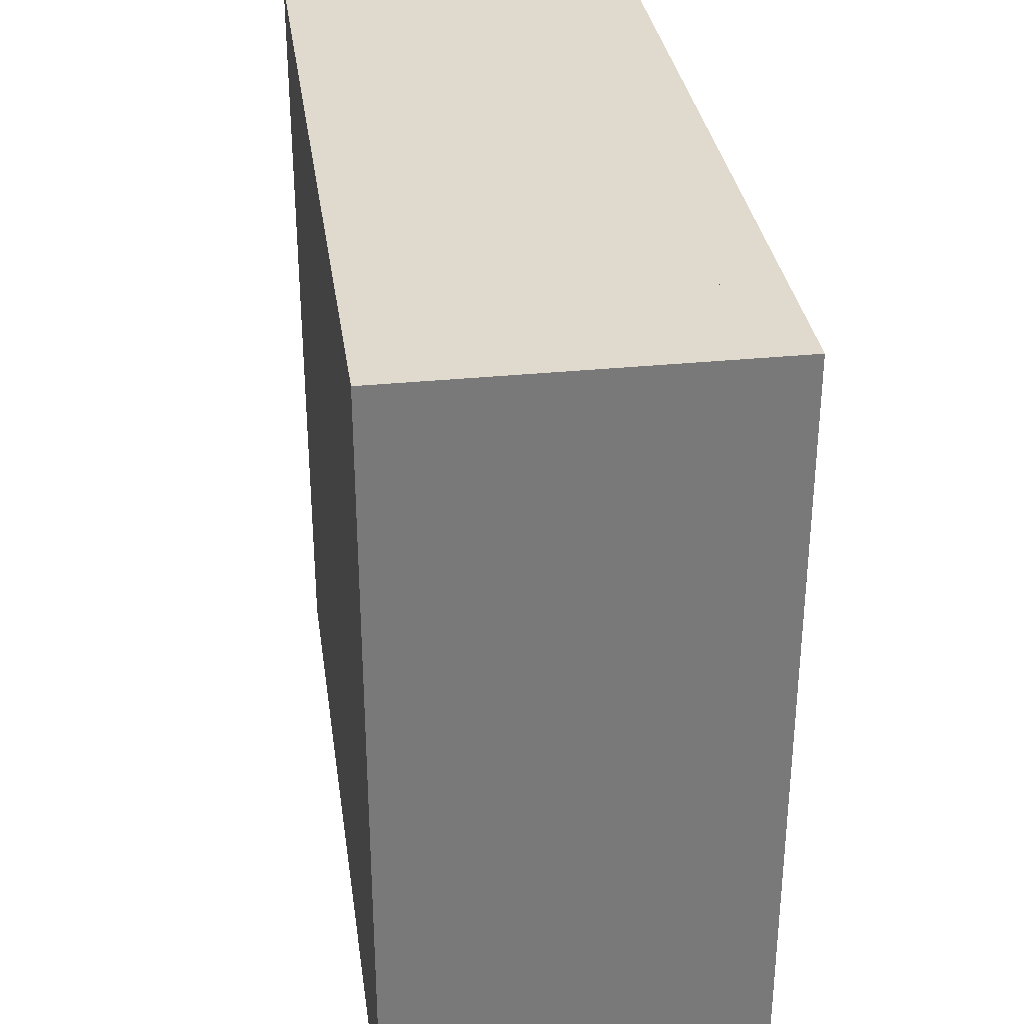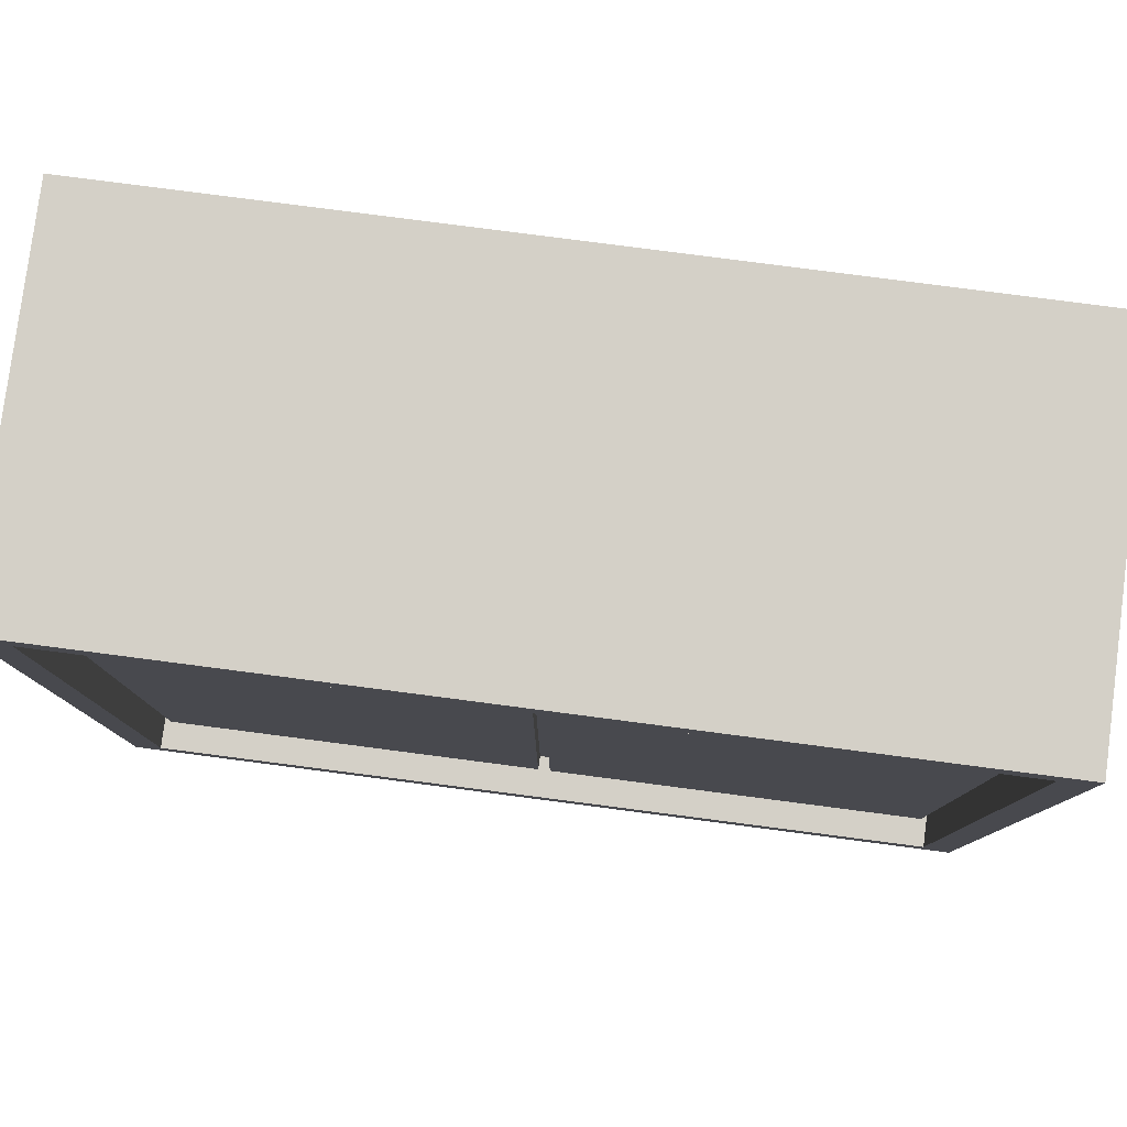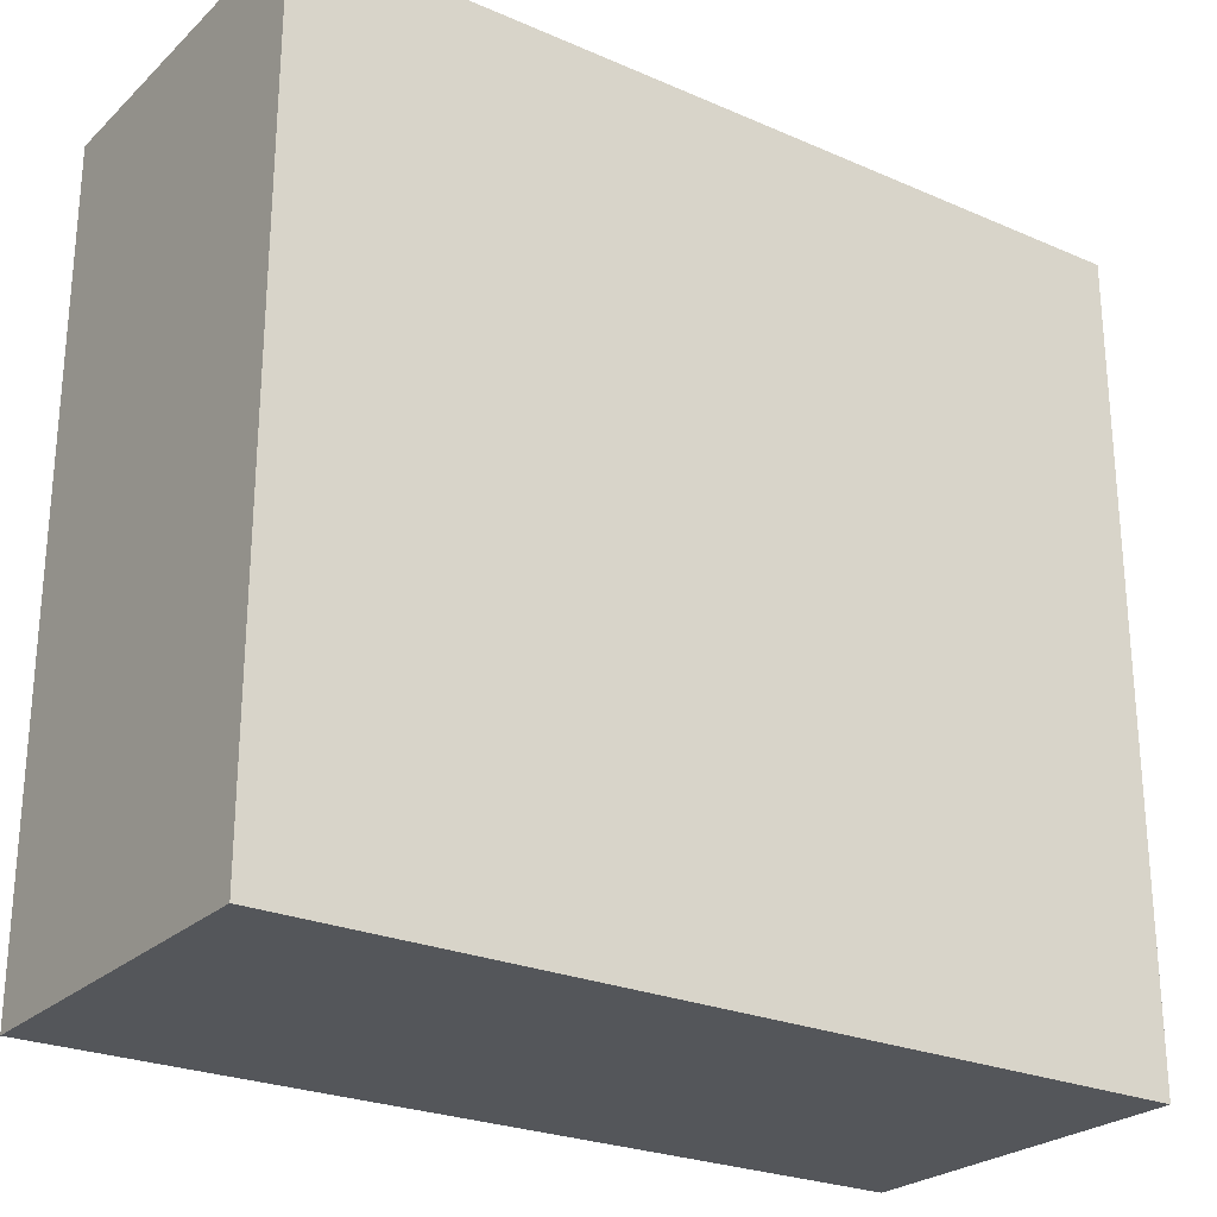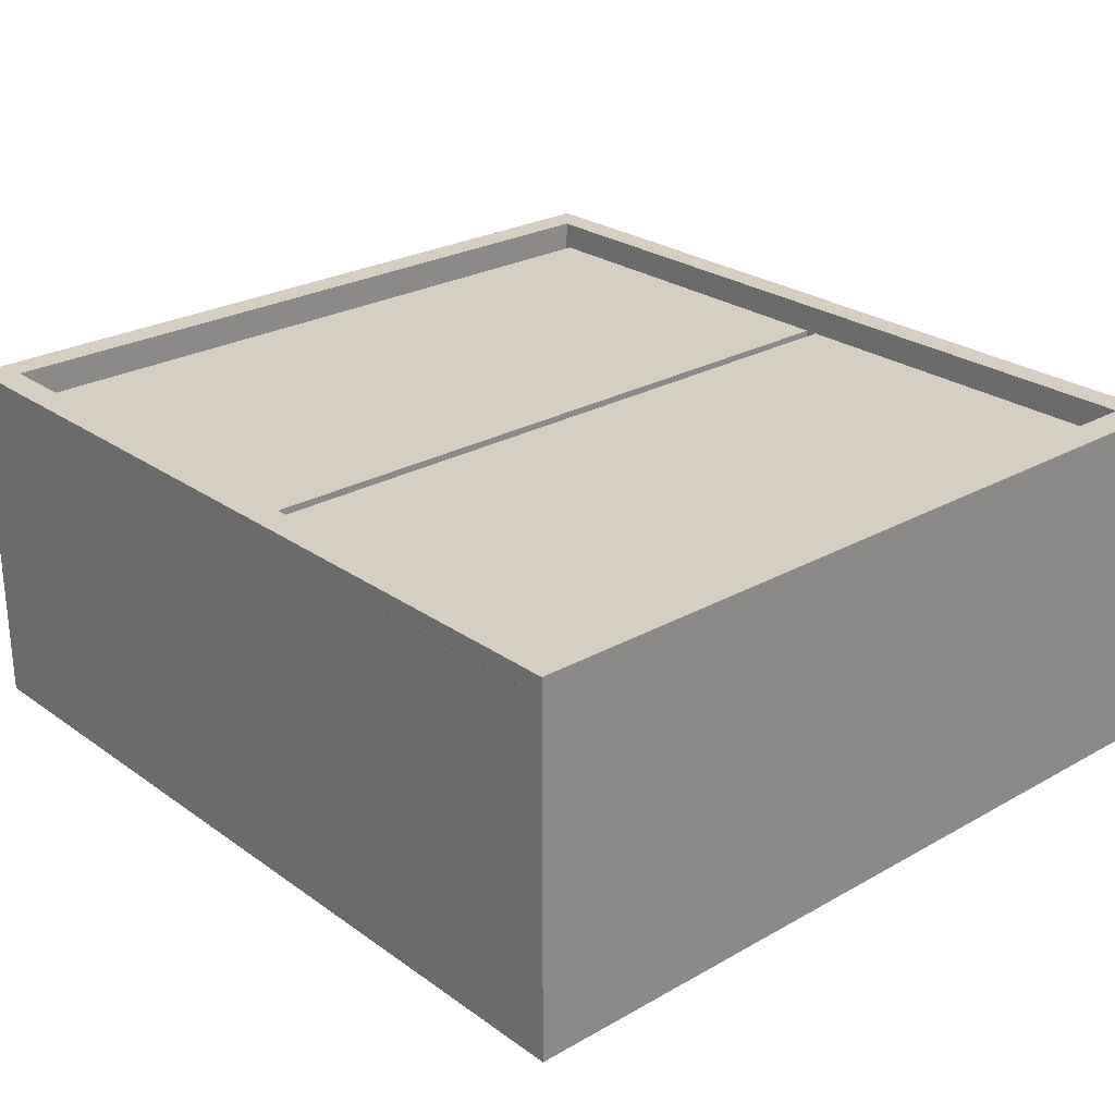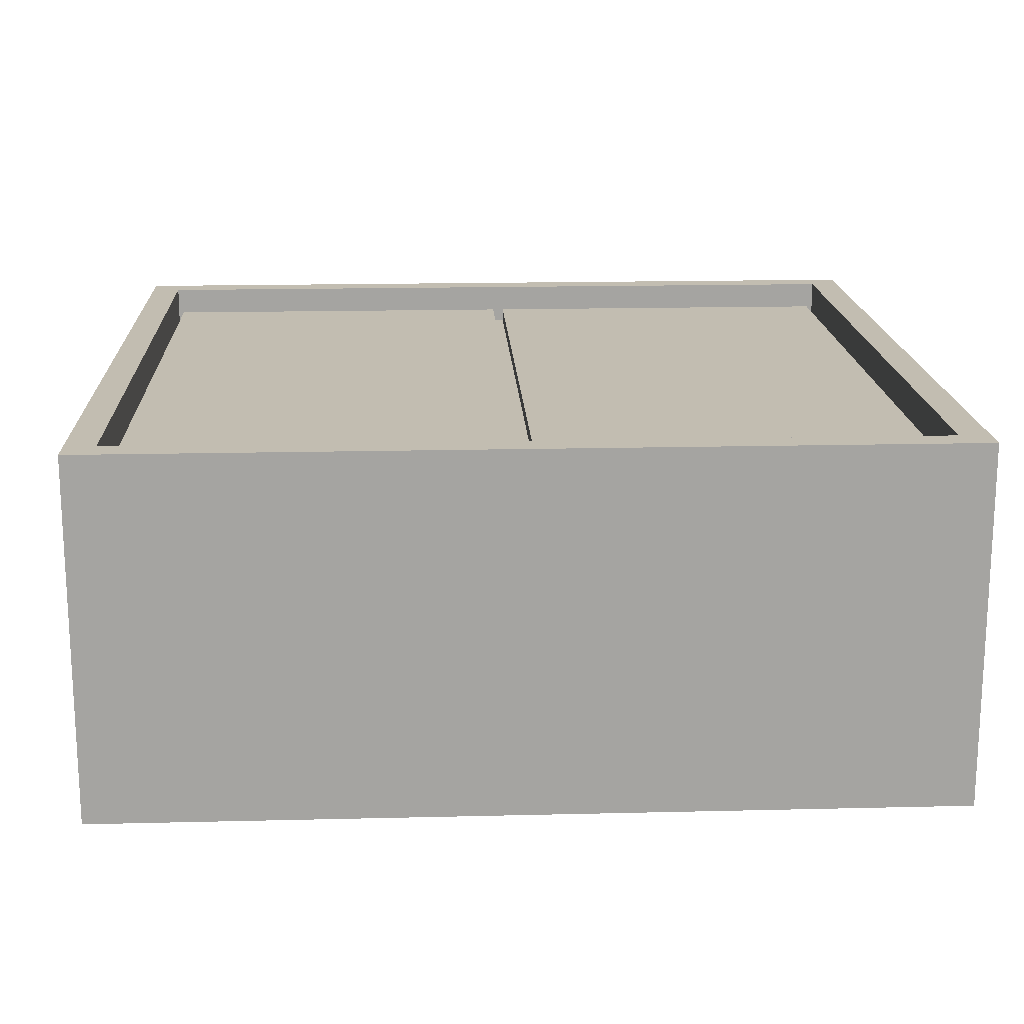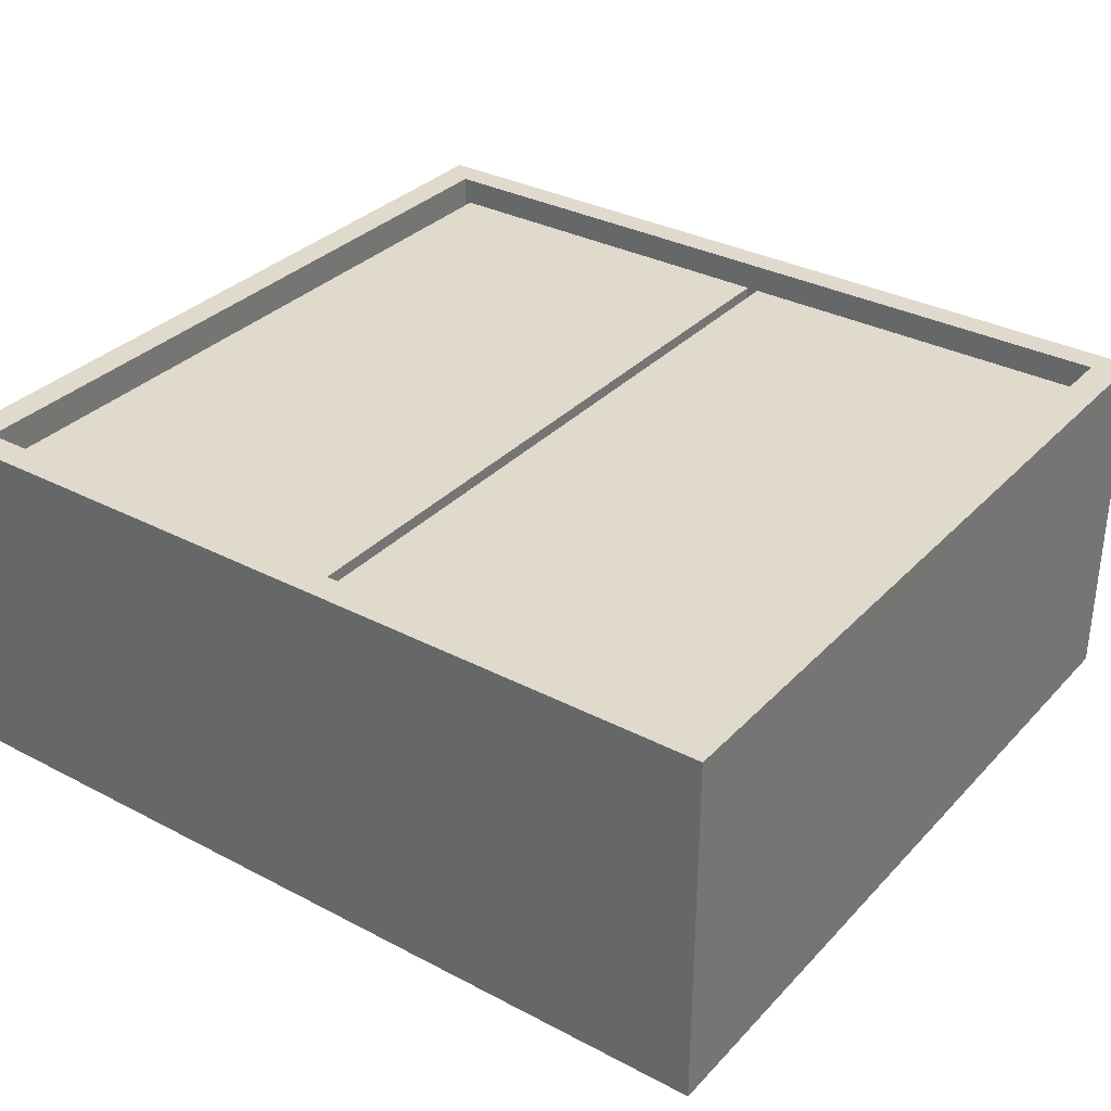
<metadata>
{"format":"obj","ext":"obj","renderer":"f3d","projection":"perspective","resolution":1024,"background":"white","views":[{"elev":32.6,"azim":-98.0,"up":"+Y"},{"elev":80.0,"azim":7.4,"up":"+Y"},{"elev":-25.3,"azim":145.1,"up":"+Y"},{"elev":25.8,"azim":-131.8,"up":"+Z"},{"elev":17.0,"azim":177.2,"up":"+Z"},{"elev":33.0,"azim":35.8,"up":"+Z"}]}
</metadata>
<code>
o Szafa_Cube.001
v -2.356 0 1
v -2.356 4.39 1
v -2.356 0 -1
v -2.356 4.39 -1
v 2.356 0 1
v 2.356 4.39 1
v 2.356 0 -1
v 2.356 4.39 -1
v -2.189 0.1558 1
v -2.189 4.234 1
v 2.189 4.234 1
v 2.189 0.1558 1
v -2.189 0.1558 0.7669
v -2.189 4.234 0.7669
v 2.189 4.234 0.7669
v 2.189 0.1558 0.7669
v 0 0 -1
v 0 4.39 -1
v 0 0 1
v 0 4.39 1
v 0 0.1558 1
v 0 4.234 1
v 0 0.1558 0.7669
v 0 4.234 0.7669
v 2.158 4.234 0.7669
v 2.158 0.1558 0.7669
v 0.03117 0.1558 0.7669
v 0.03117 4.234 0.7669
v -2.154 0.1558 0.7669
v -2.154 4.234 0.7669
v -0.0352 4.234 0.7669
v -0.0352 0.1558 0.7669
v 2.158 4.234 0.8434
v 2.158 0.1558 0.8434
v 0.03117 0.1558 0.8434
v 0.03117 4.234 0.8434
v -2.154 0.1558 0.8434
v -2.154 4.234 0.8434
v -0.0352 4.234 0.8434
v -0.0352 0.1558 0.8434
f 2 3 1
f 18 7 17
f 8 5 7
f 20 10 22
f 7 19 17
f 4 20 18
f 10 24 22
f 6 12 5
f 1 10 2
f 19 12 21
f 24 32 23
f 11 16 12
f 12 23 21
f 9 14 10
f 21 13 9
f 23 28 24
f 19 9 1
f 22 15 11
f 18 6 8
f 17 1 3
f 20 11 6
f 4 17 3
f 28 33 25
f 15 28 25
f 23 26 27
f 15 26 16
f 29 38 30
f 13 30 14
f 24 30 31
f 13 32 29
f 33 35 34
f 39 37 40
f 31 40 32
f 25 34 26
f 30 39 31
f 27 36 28
f 26 35 27
f 32 37 29
f 2 4 3
f 18 8 7
f 8 6 5
f 20 2 10
f 7 5 19
f 4 2 20
f 10 14 24
f 6 11 12
f 1 9 10
f 19 5 12
f 24 31 32
f 11 15 16
f 12 16 23
f 9 13 14
f 21 23 13
f 23 27 28
f 19 21 9
f 22 24 15
f 18 20 6
f 17 19 1
f 20 22 11
f 4 18 17
f 28 36 33
f 15 24 28
f 23 16 26
f 15 25 26
f 29 37 38
f 13 29 30
f 24 14 30
f 13 23 32
f 33 36 35
f 39 38 37
f 31 39 40
f 25 33 34
f 30 38 39
f 27 35 36
f 26 34 35
f 32 40 37

</code>
